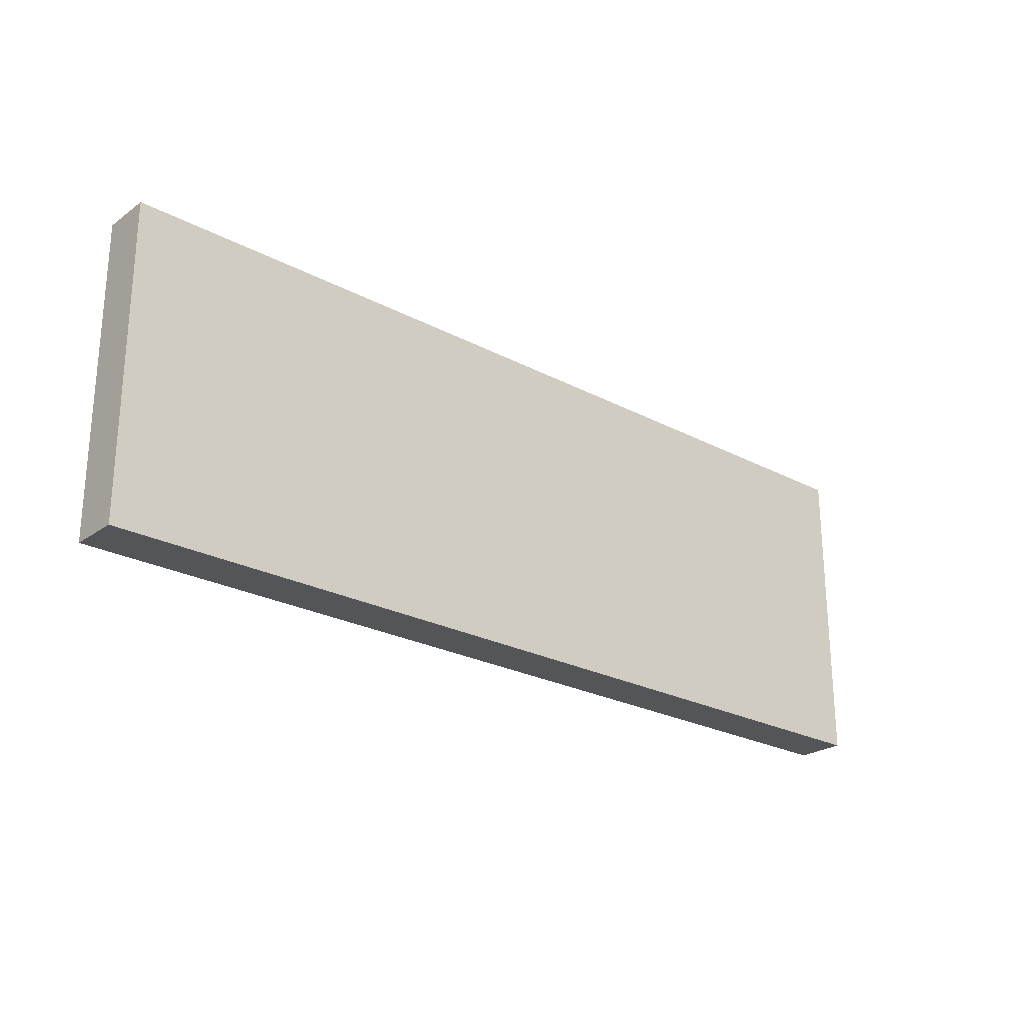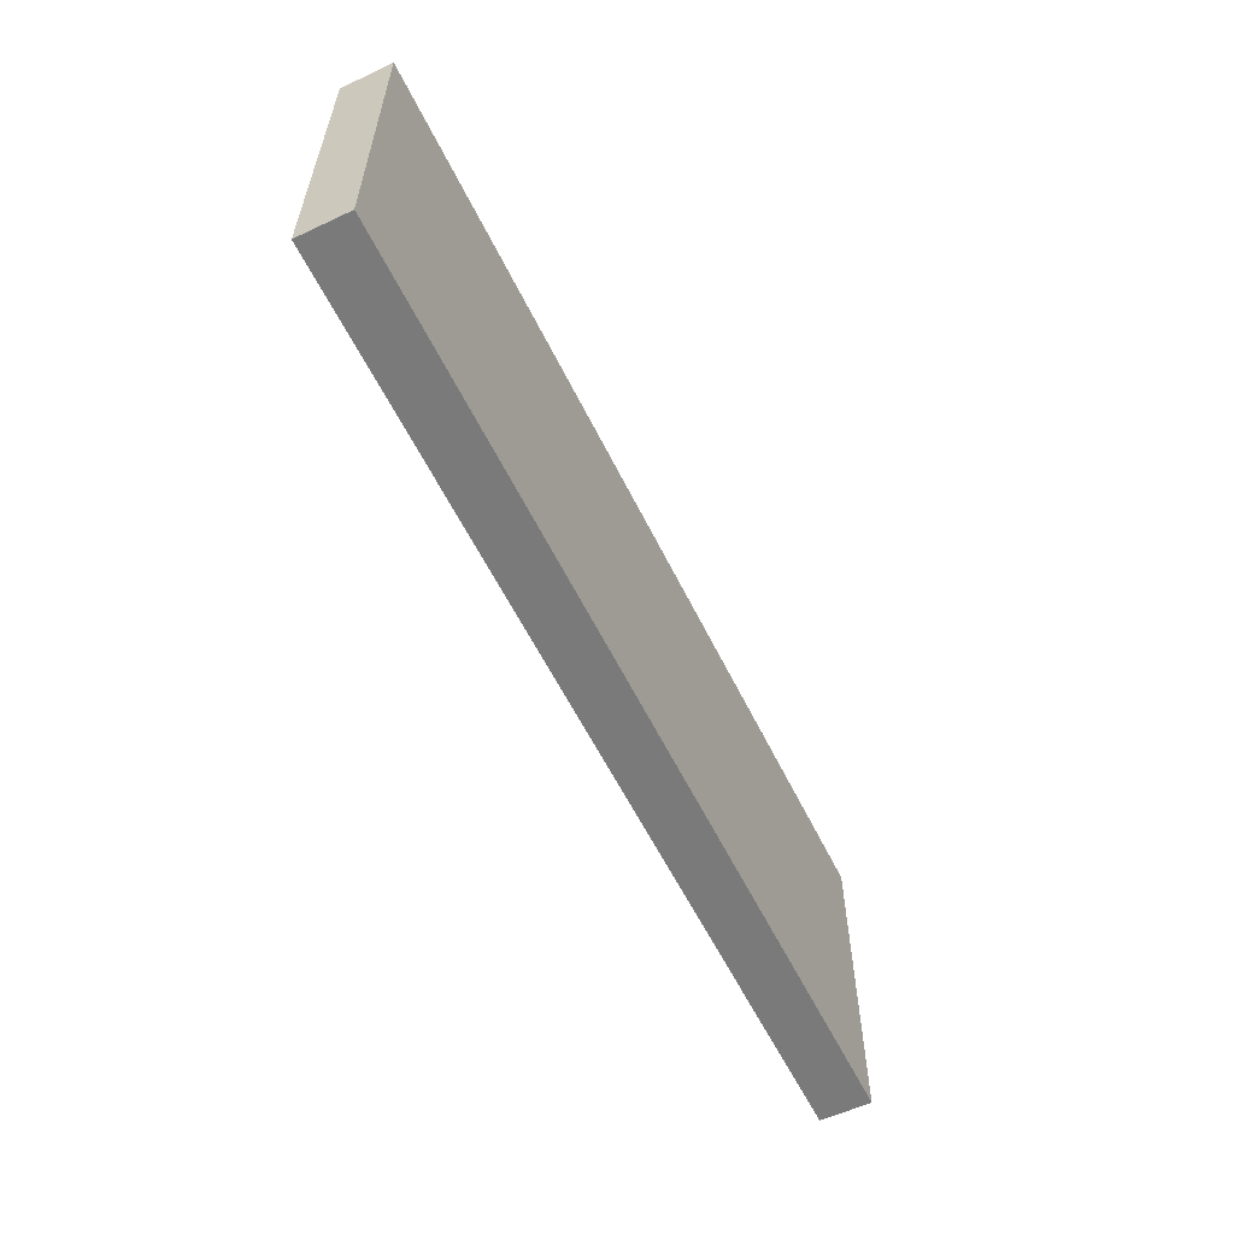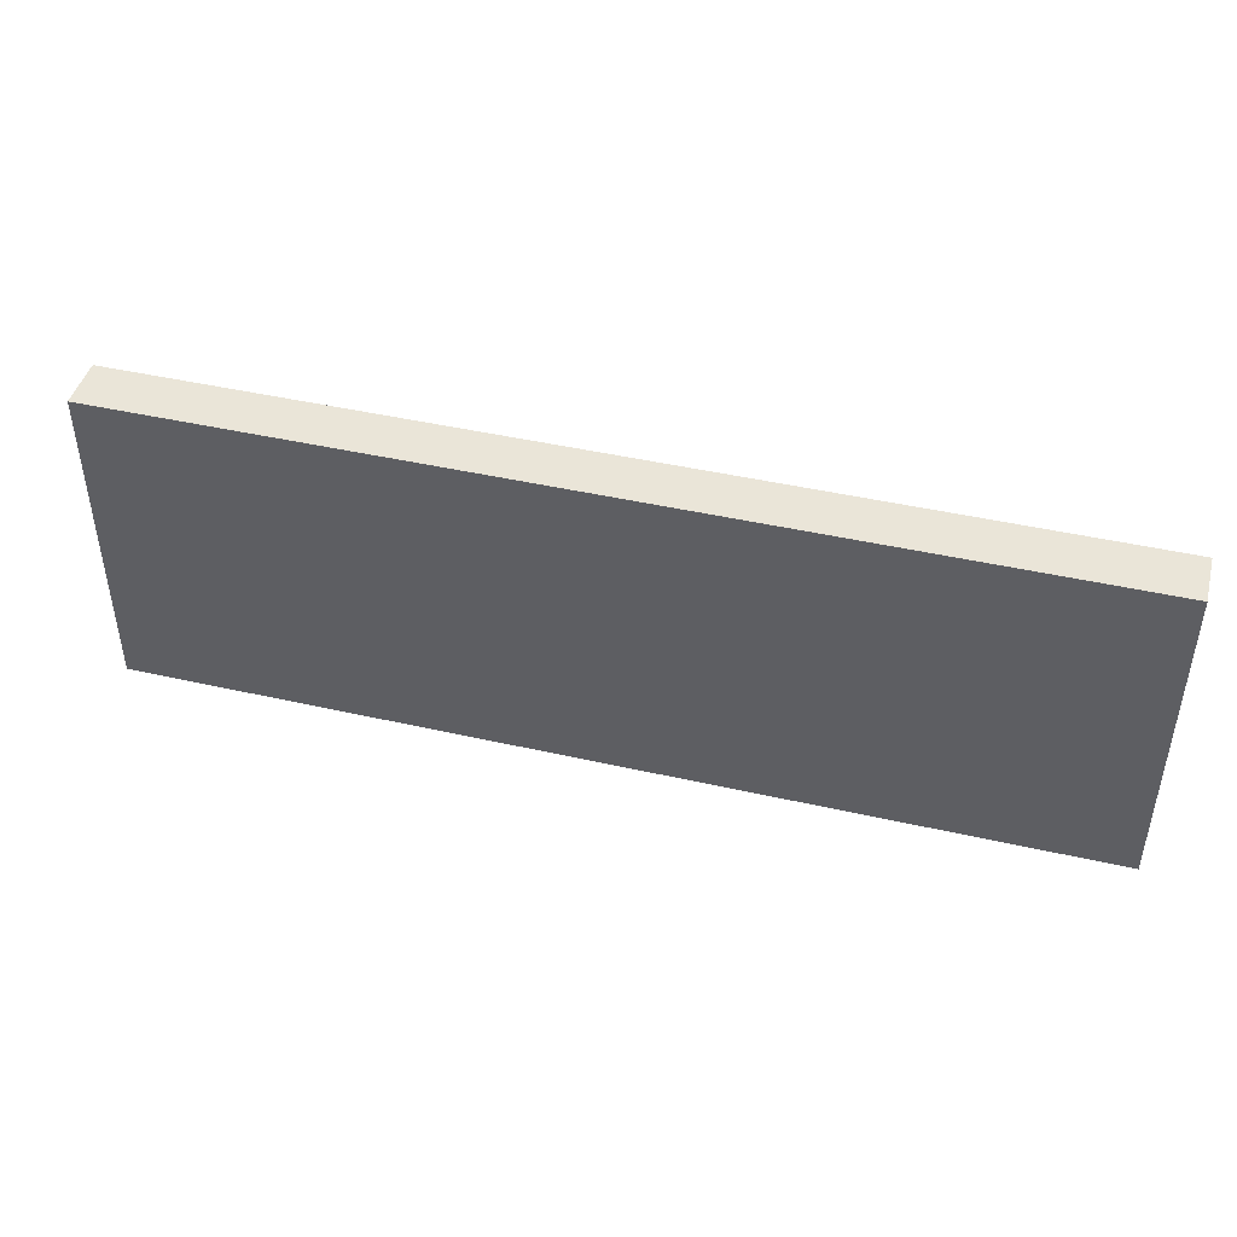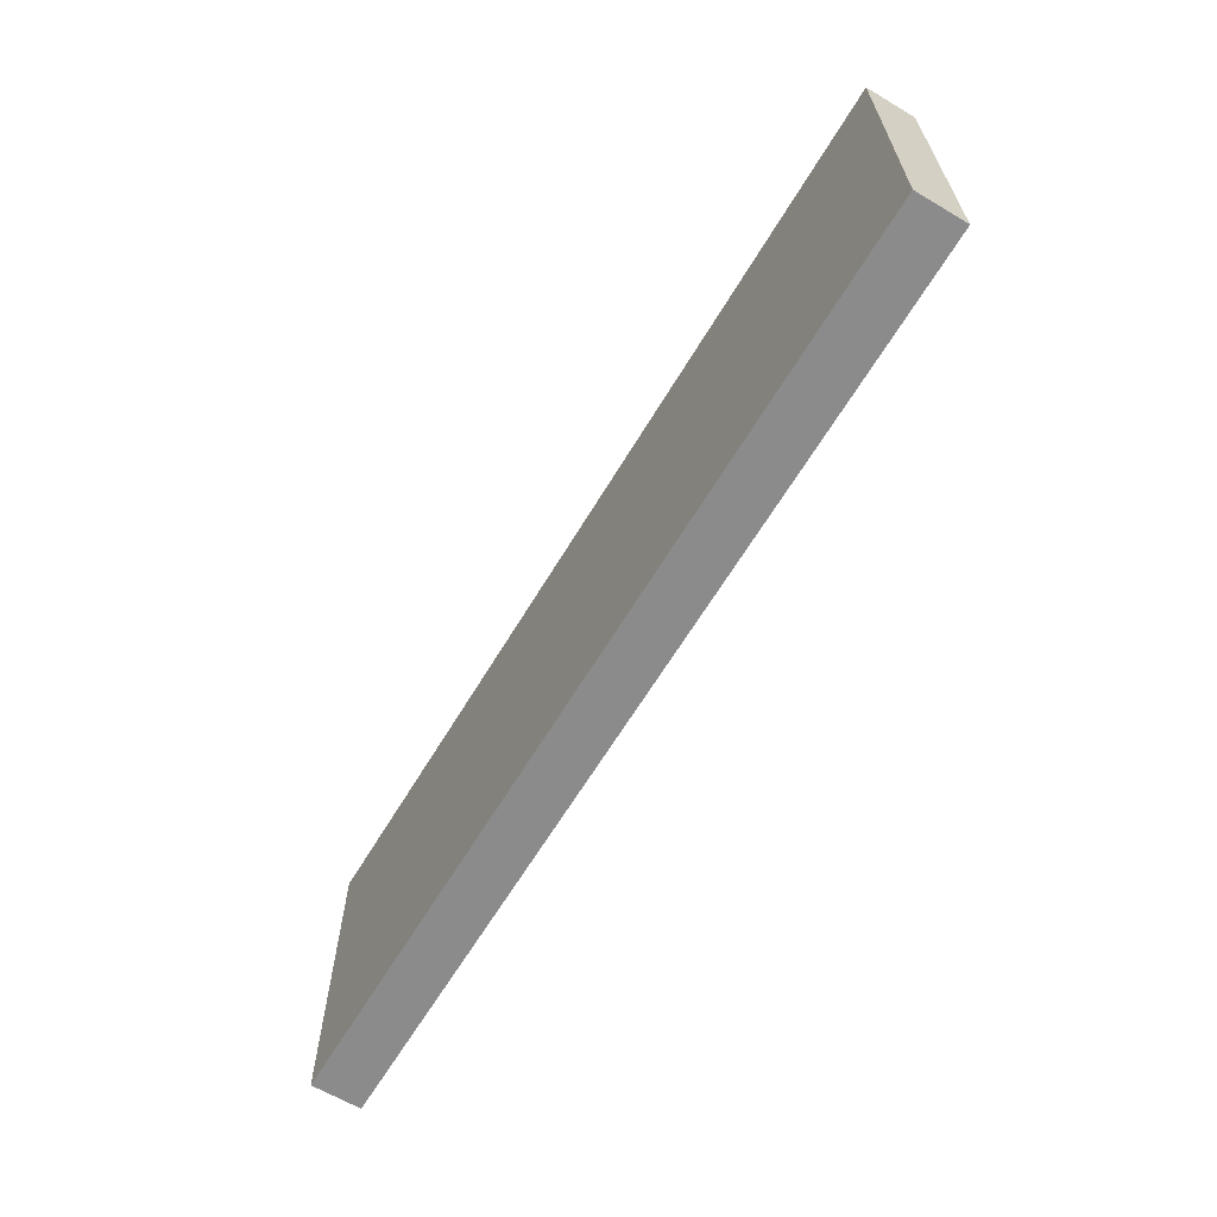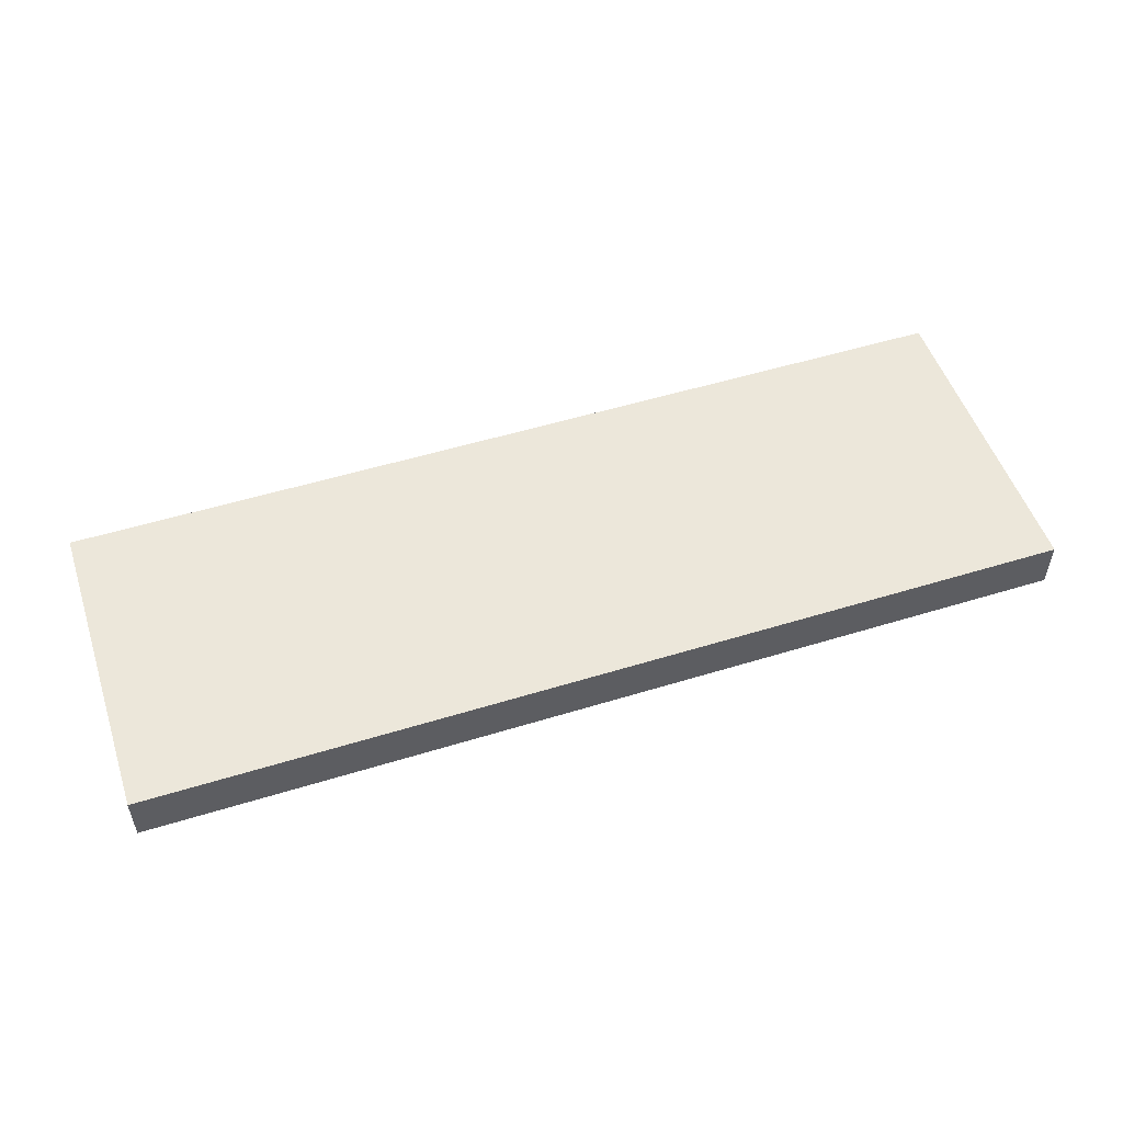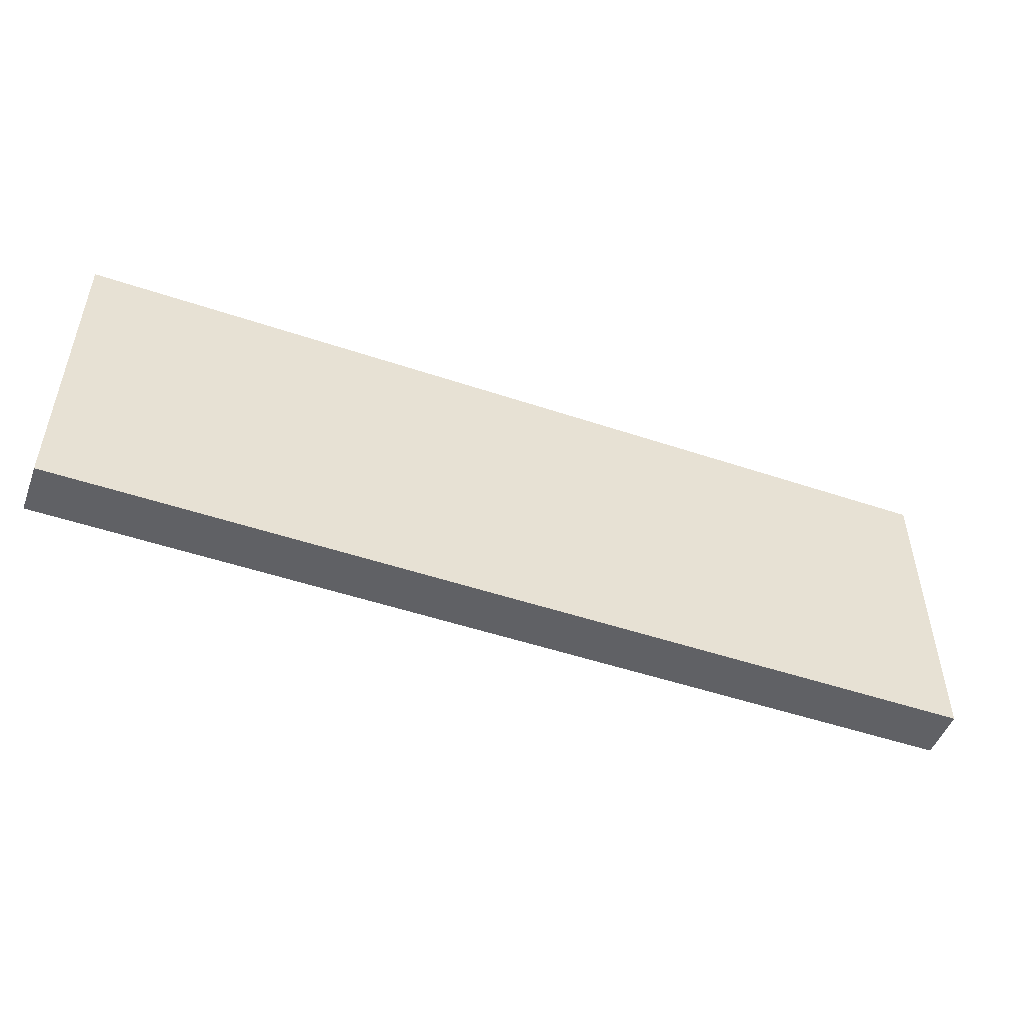
<metadata>
{"format":"obj","ext":"obj","renderer":"f3d","projection":"perspective","resolution":1024,"background":"white","views":[{"elev":-24.5,"azim":-41.0,"up":"+Z"},{"elev":-58.1,"azim":115.9,"up":"+Z"},{"elev":44.7,"azim":14.8,"up":"+Z"},{"elev":-63.8,"azim":59.1,"up":"+Z"},{"elev":52.1,"azim":161.6,"up":"+Y"},{"elev":-50.0,"azim":159.7,"up":"+Z"}]}
</metadata>
<code>
o Cube_Cube.004
v -2.045 -0.11 0.7
v -2.045 0.11 0.7
v -2.045 -0.11 -0.7
v -2.045 0.11 -0.7
v 2.045 -0.11 0.7
v 2.045 0.11 0.7
v 2.045 -0.11 -0.7
v 2.045 0.11 -0.7
f 4 3 1
f 8 7 3
f 6 5 7
f 2 1 5
f 3 7 5
f 8 4 2
f 2 4 1
f 4 8 3
f 8 6 7
f 6 2 5
f 1 3 5
f 6 8 2

</code>
